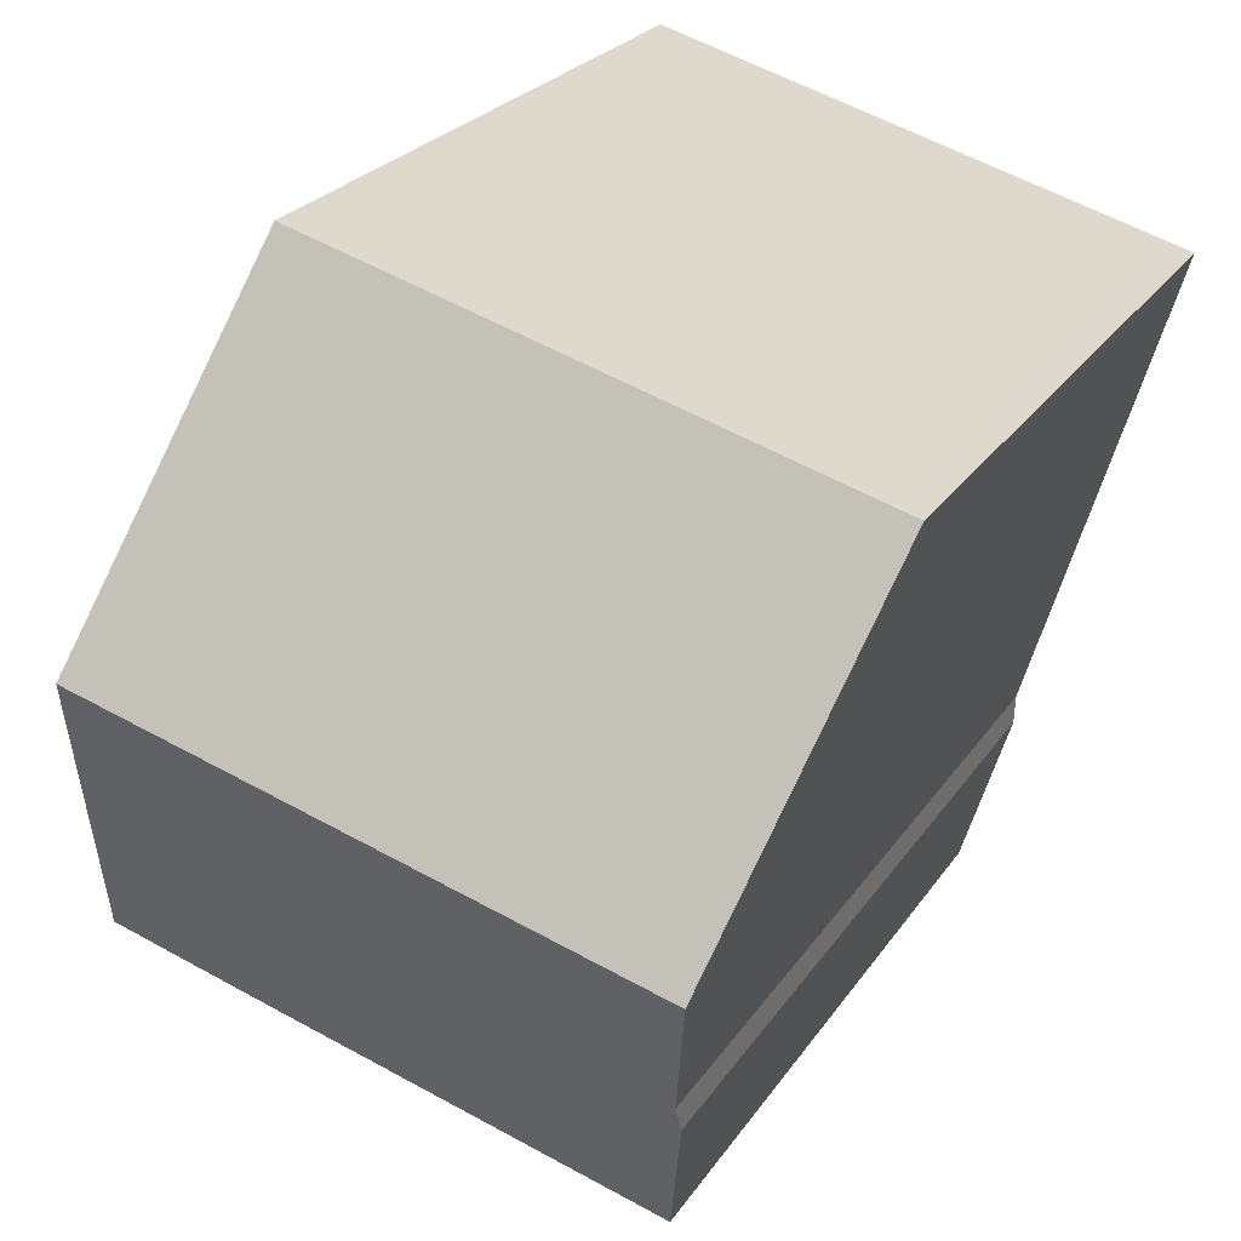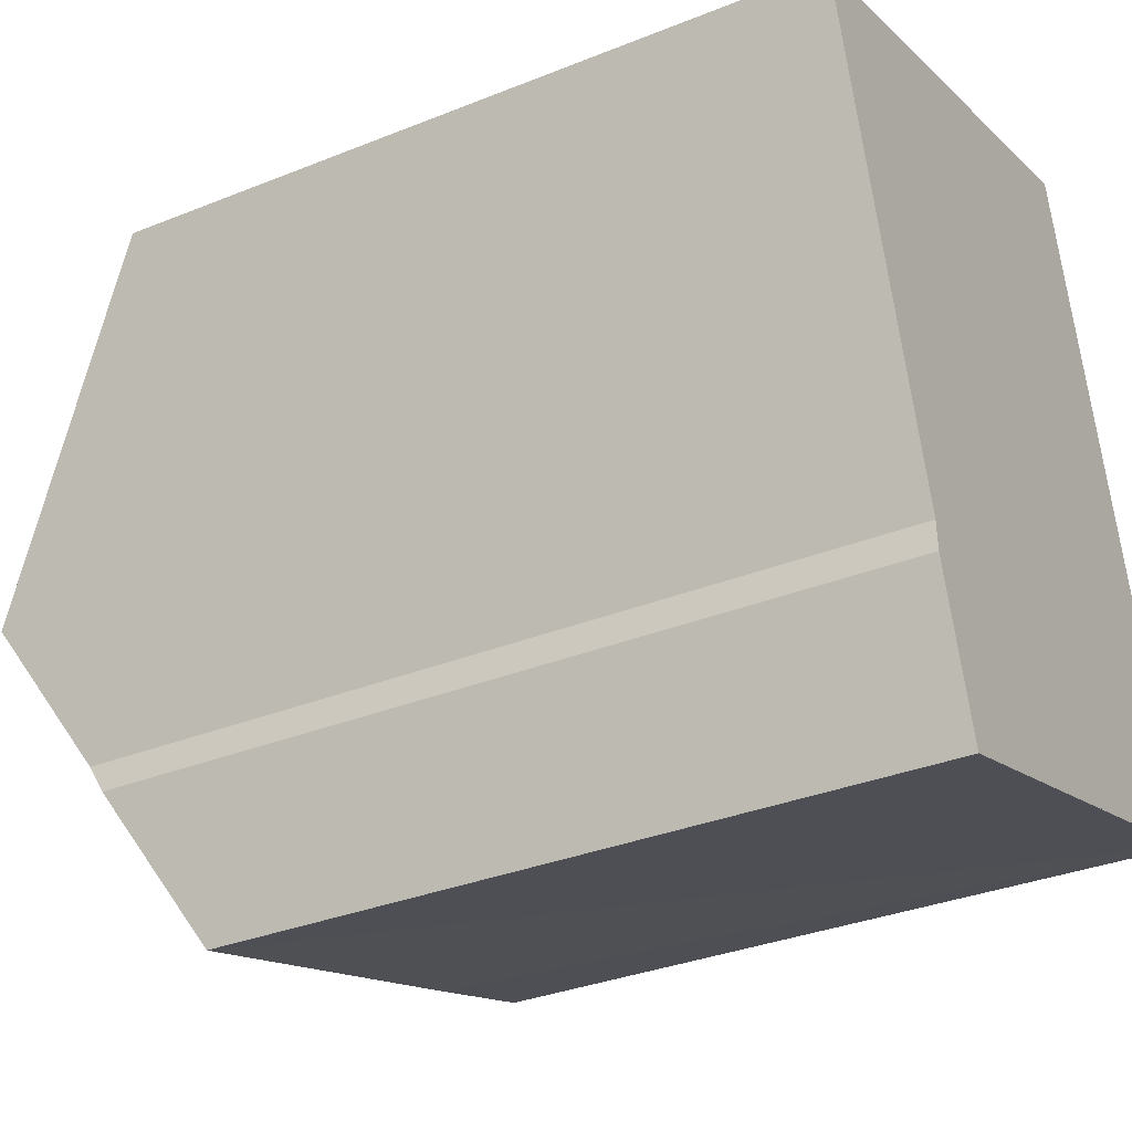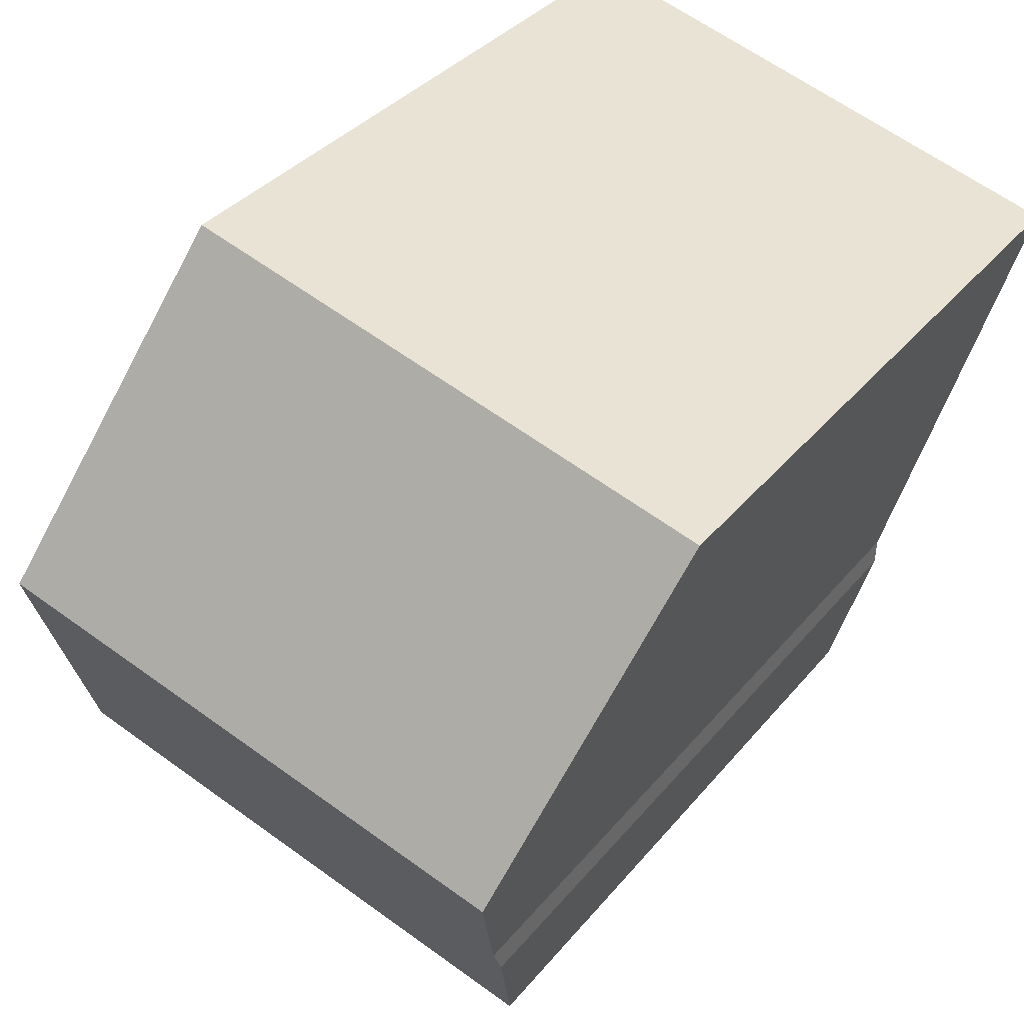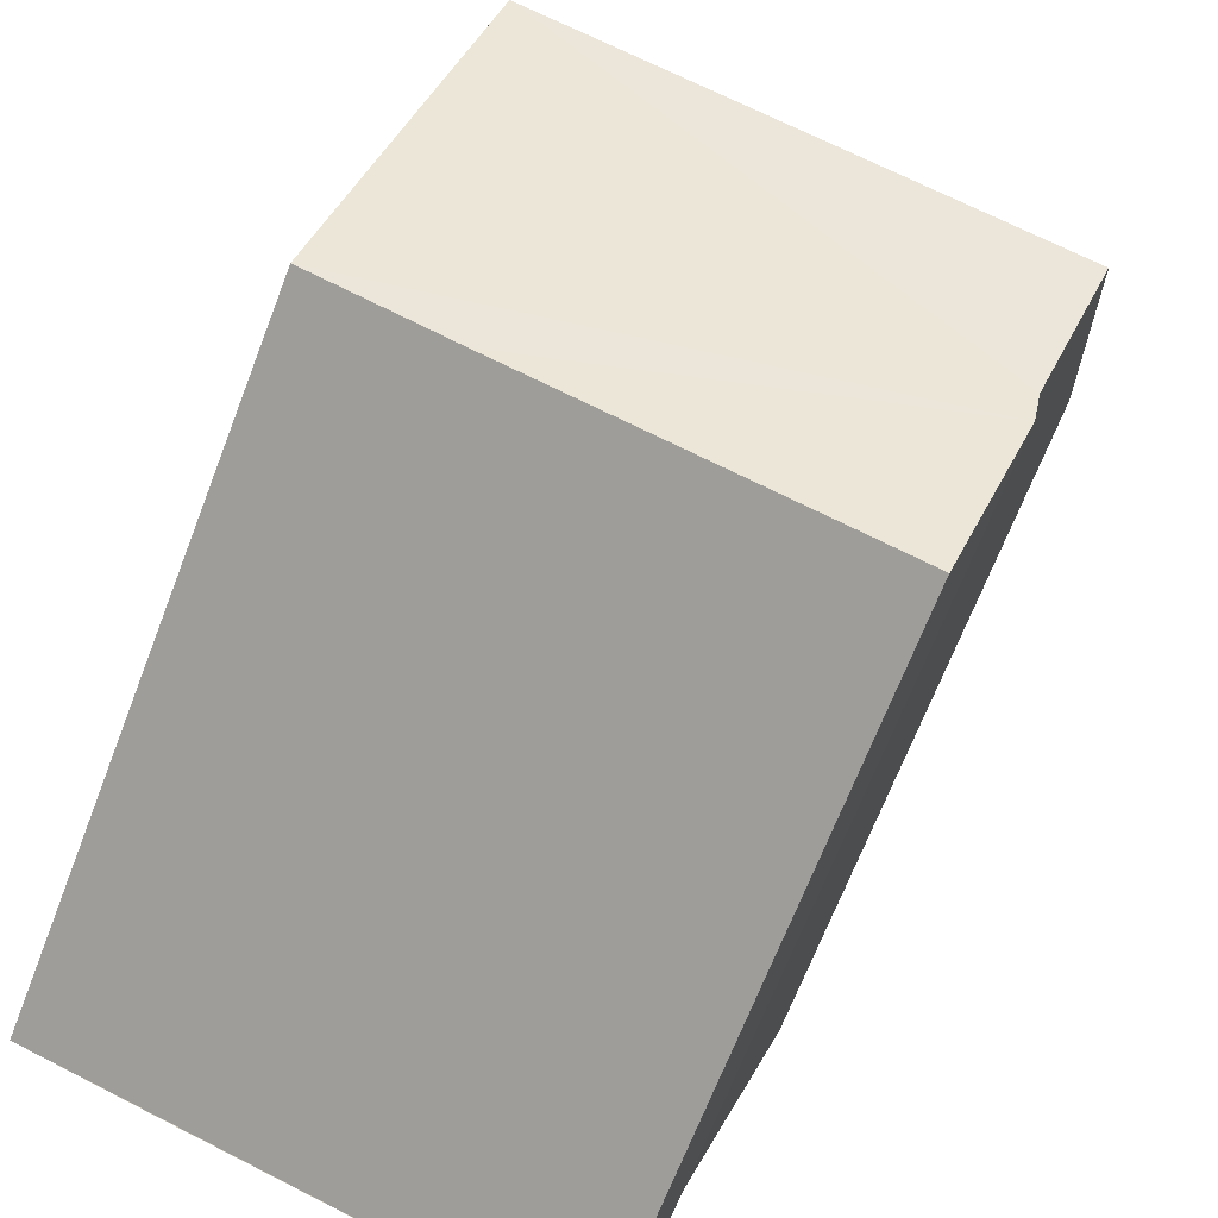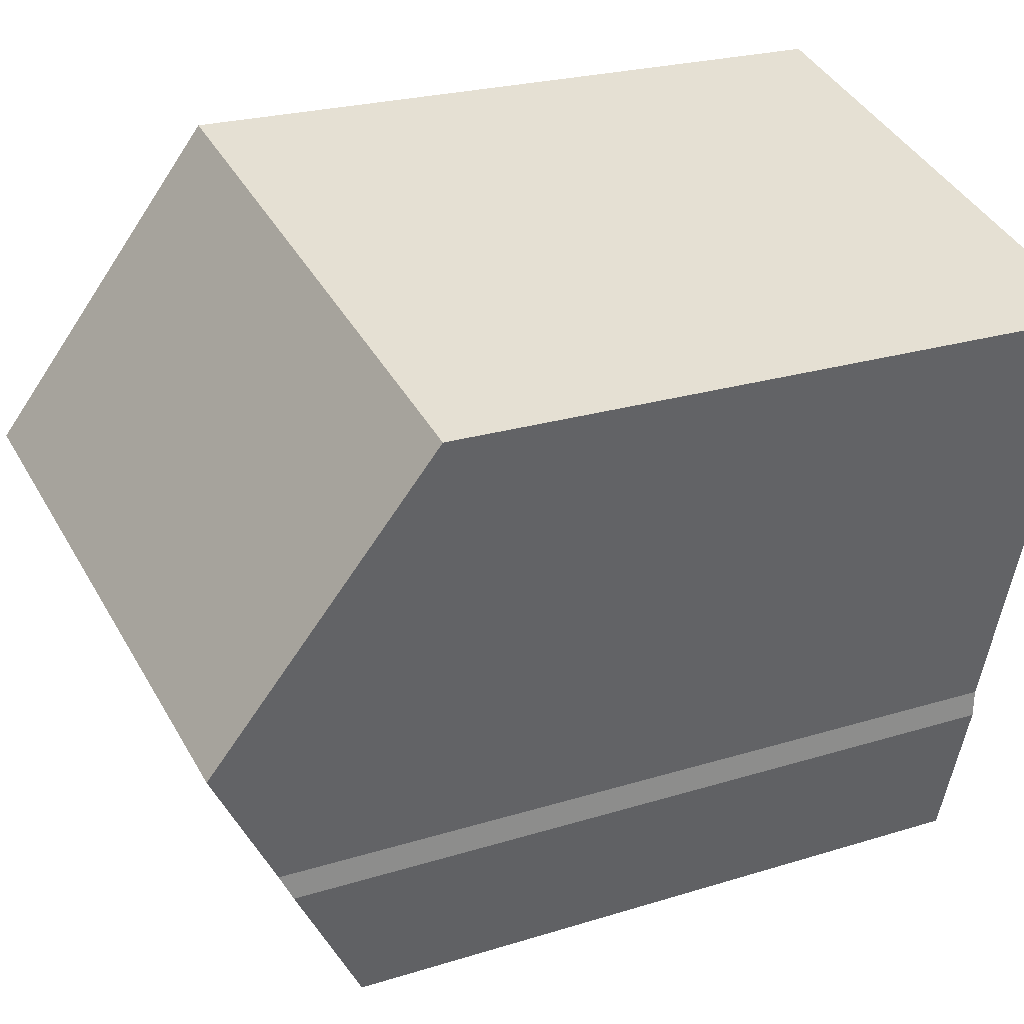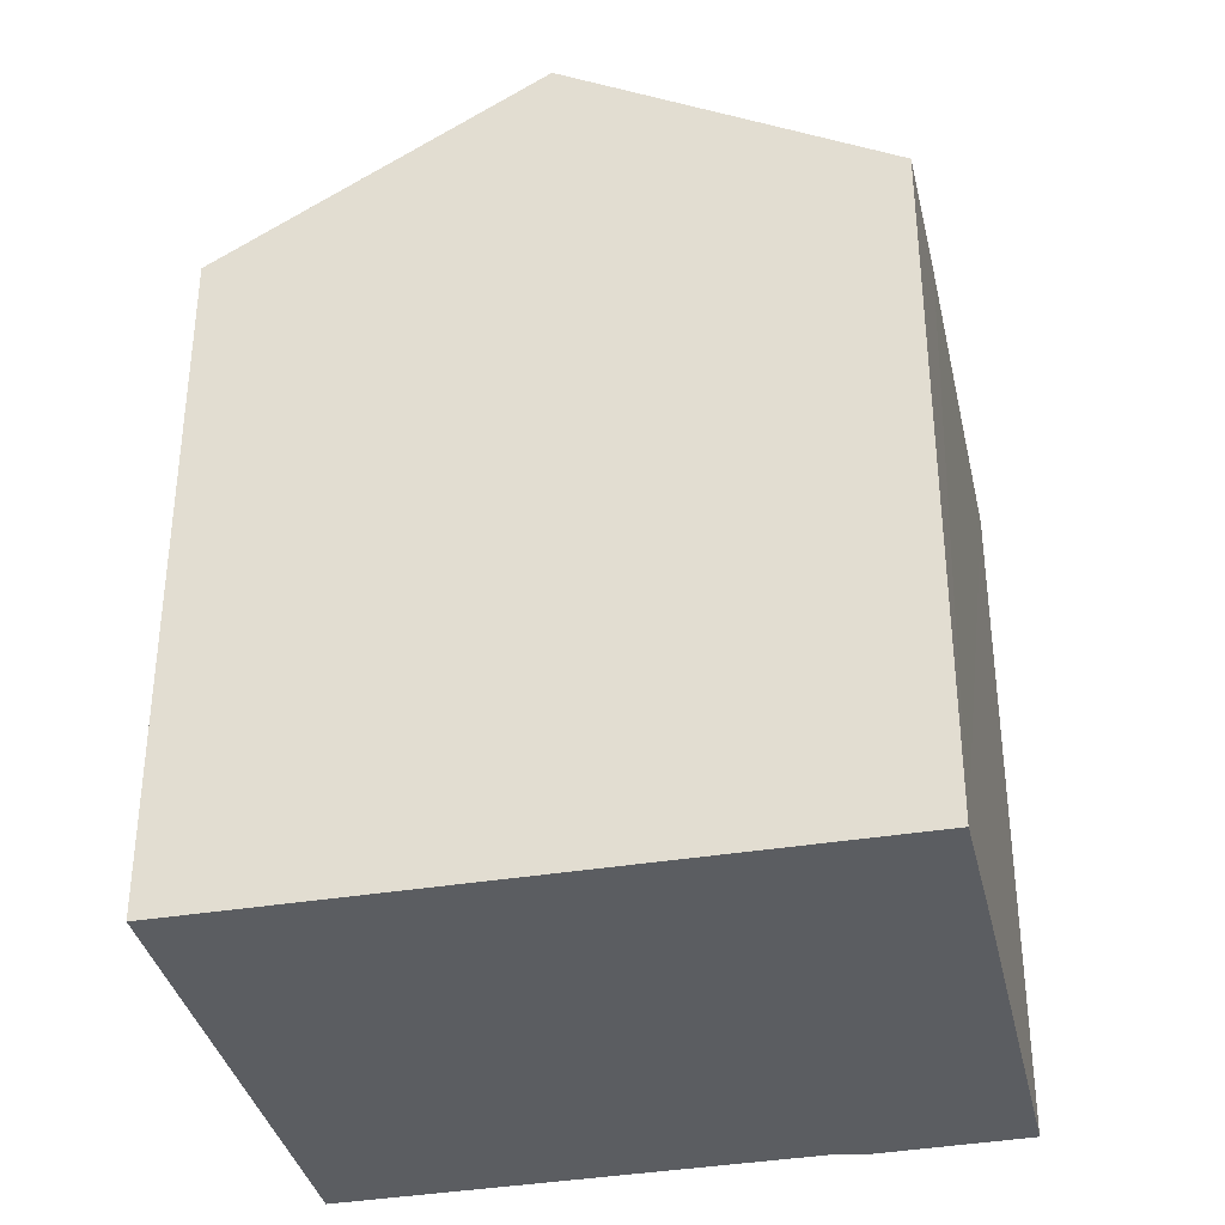
<metadata>
{"format":"obj","ext":"obj","renderer":"f3d","projection":"perspective","resolution":1024,"background":"white","views":[{"elev":23.7,"azim":-155.1,"up":"+Z"},{"elev":-32.8,"azim":-60.8,"up":"+Z"},{"elev":34.3,"azim":-147.1,"up":"+Z"},{"elev":-69.0,"azim":158.8,"up":"+Z"},{"elev":22.7,"azim":-118.4,"up":"+Z"},{"elev":-36.1,"azim":85.8,"up":"+Y"}]}
</metadata>
<code>
v  2.807 15.54 -9.626
v  11.15 13.79 -10.43
v  3.761 13.78 -12.63
v  13.95 13.81 -9.568
v  12.09 17.47 -3.292
v  2.779 15.84 -9.075
v  1.927 17.47 -6.292
v  10.22 13.79 3.018
v  0.127 14.04 -0.415
v  0 13.79 8.446e-16
v  10.35 14.05 2.576
v  0 0 0
v  10.22 -1.848e-16 3.018
v  12.09 2.016e-16 -3.292
v  13.95 5.859e-16 -9.568
v  10.35 -1.577e-16 2.576
v  3.761 7.732e-16 -12.63
v  11.15 6.384e-16 -10.43
v  2.807 5.894e-16 -9.626
v  2.779 5.557e-16 -9.075
v  1.927 3.853e-16 -6.292
v  0.127 2.541e-17 -0.415
g defaultobject
f 1 2 3
f 2 1 4
f 4 1 5
f 5 1 6
f 5 6 7
f 8 9 10
f 9 8 7
f 7 8 5
f 5 8 11
f 12 8 10
f 8 12 13
f 11 4 5
f 4 11 8
f 4 8 13
f 4 13 14
f 4 14 15
f 14 13 16
f 15 2 4
f 2 15 3
f 3 15 17
f 17 15 18
f 3 19 1
f 19 3 17
f 1 20 6
f 20 1 19
f 20 7 6
f 7 20 9
f 9 20 10
f 10 20 21
f 10 21 12
f 12 21 22
f 18 19 17
f 19 18 15
f 19 15 14
f 19 14 20
f 20 14 21
f 21 14 22
f 22 14 16
f 22 16 12
f 12 16 13

</code>
